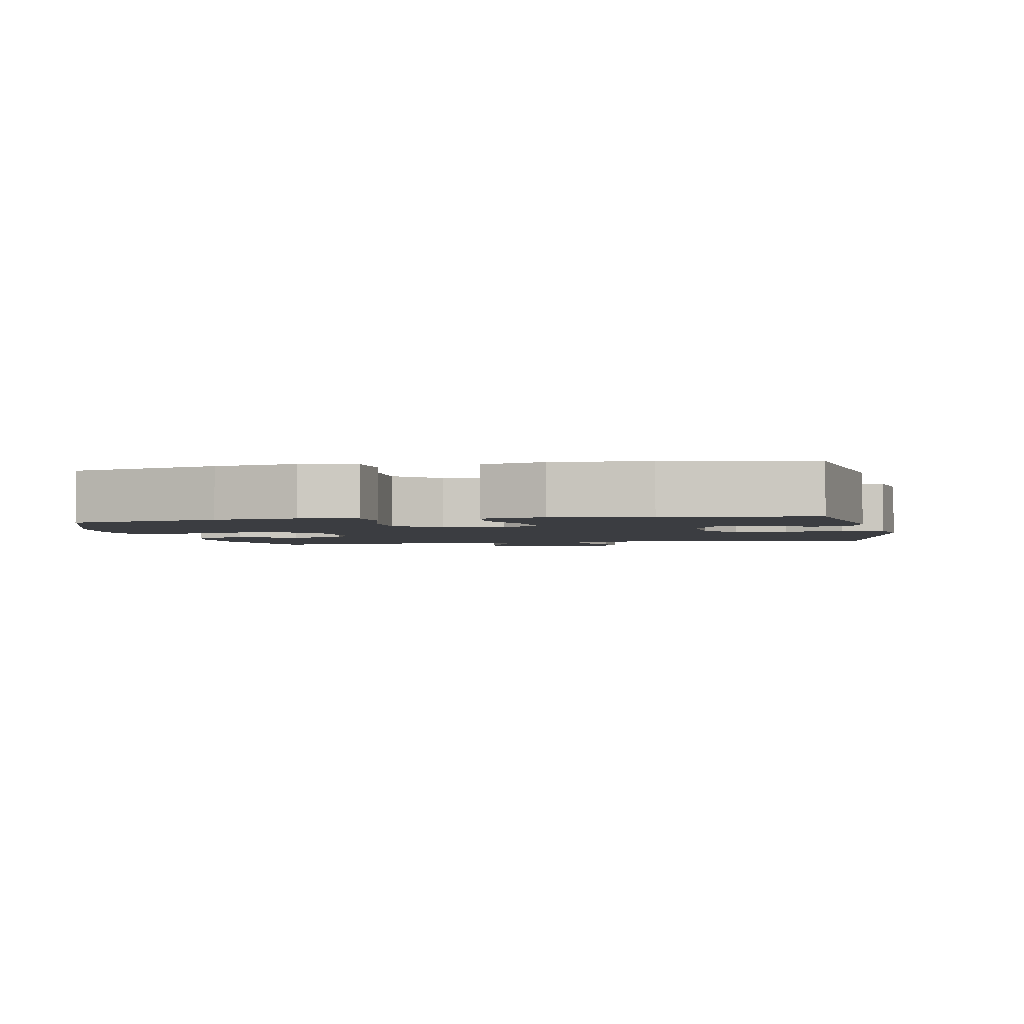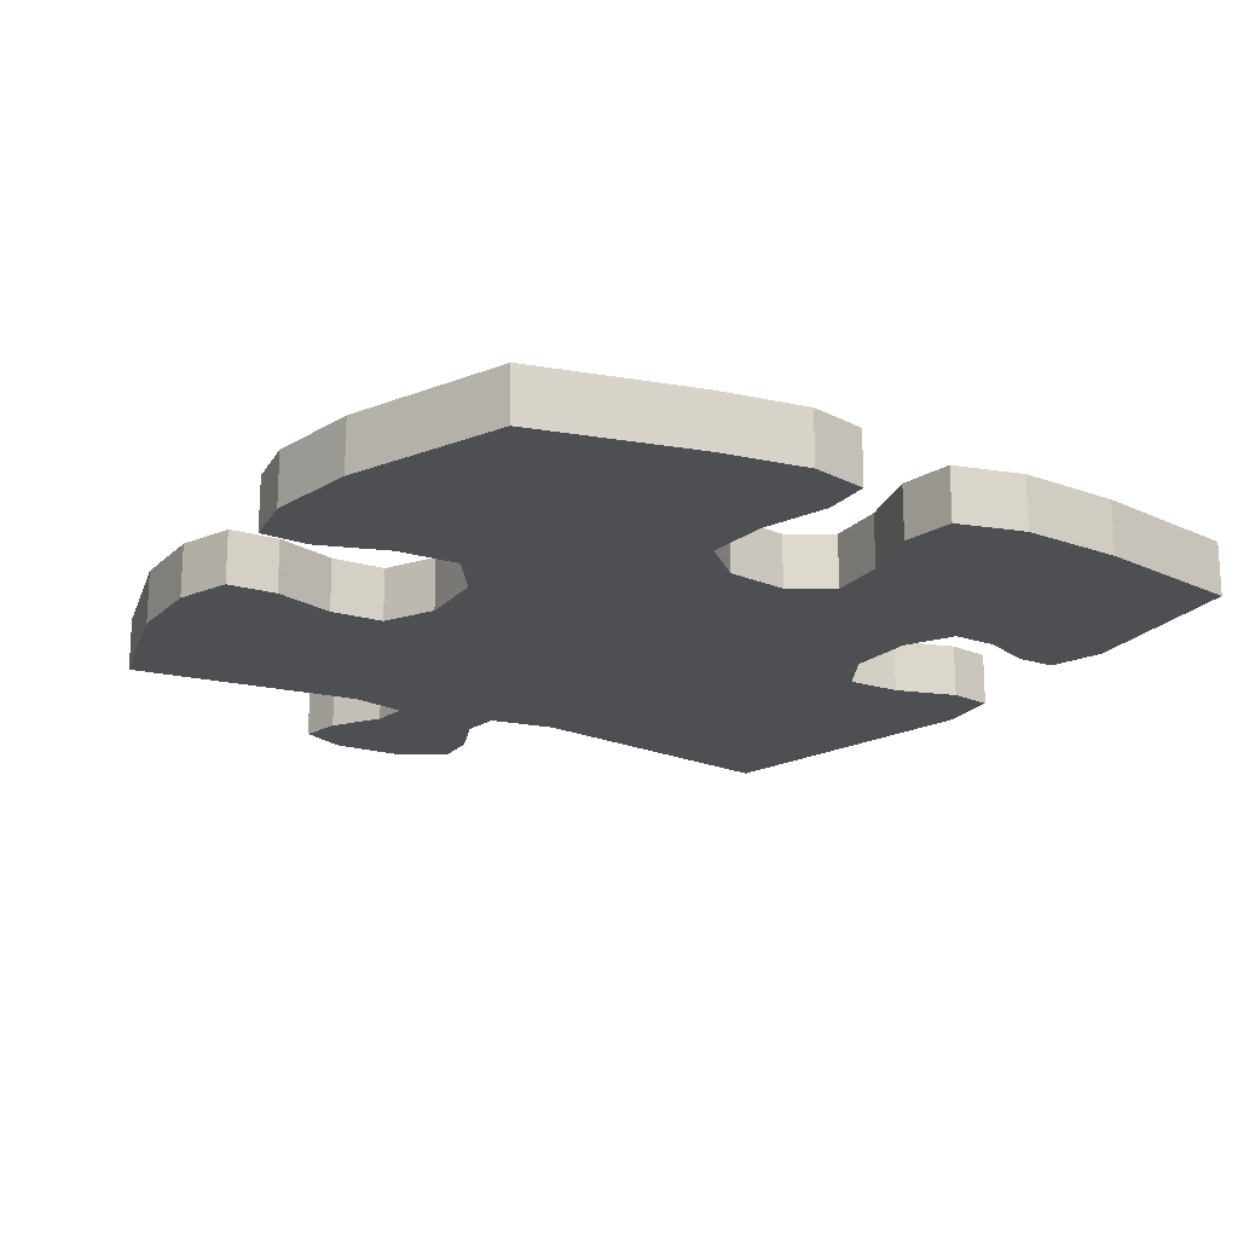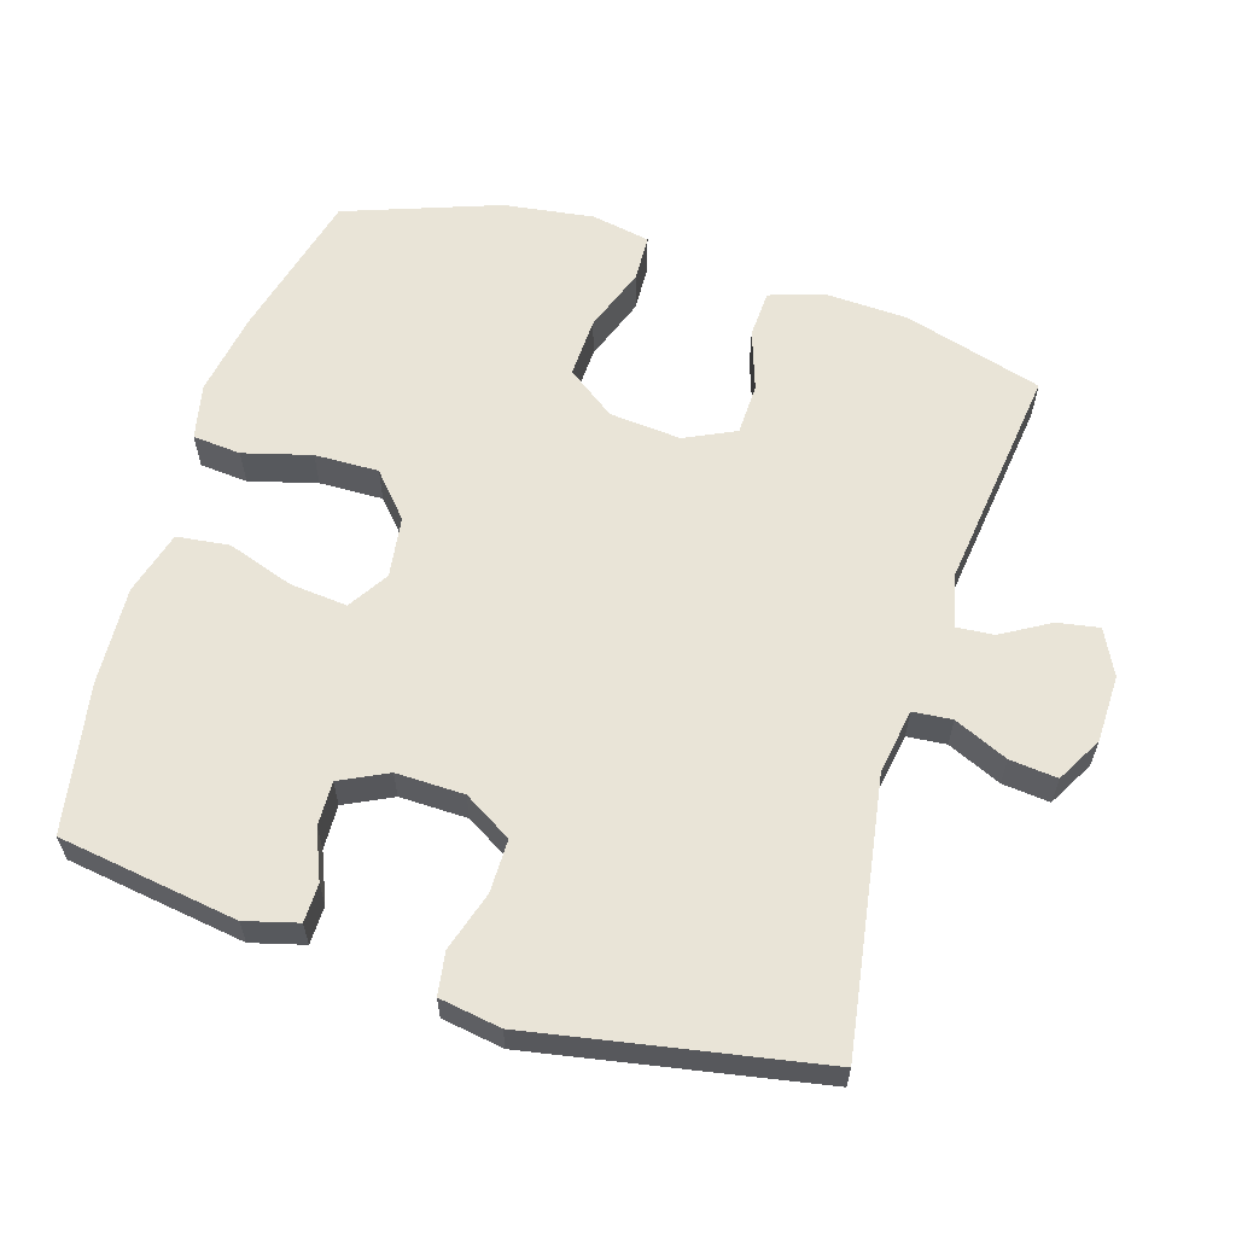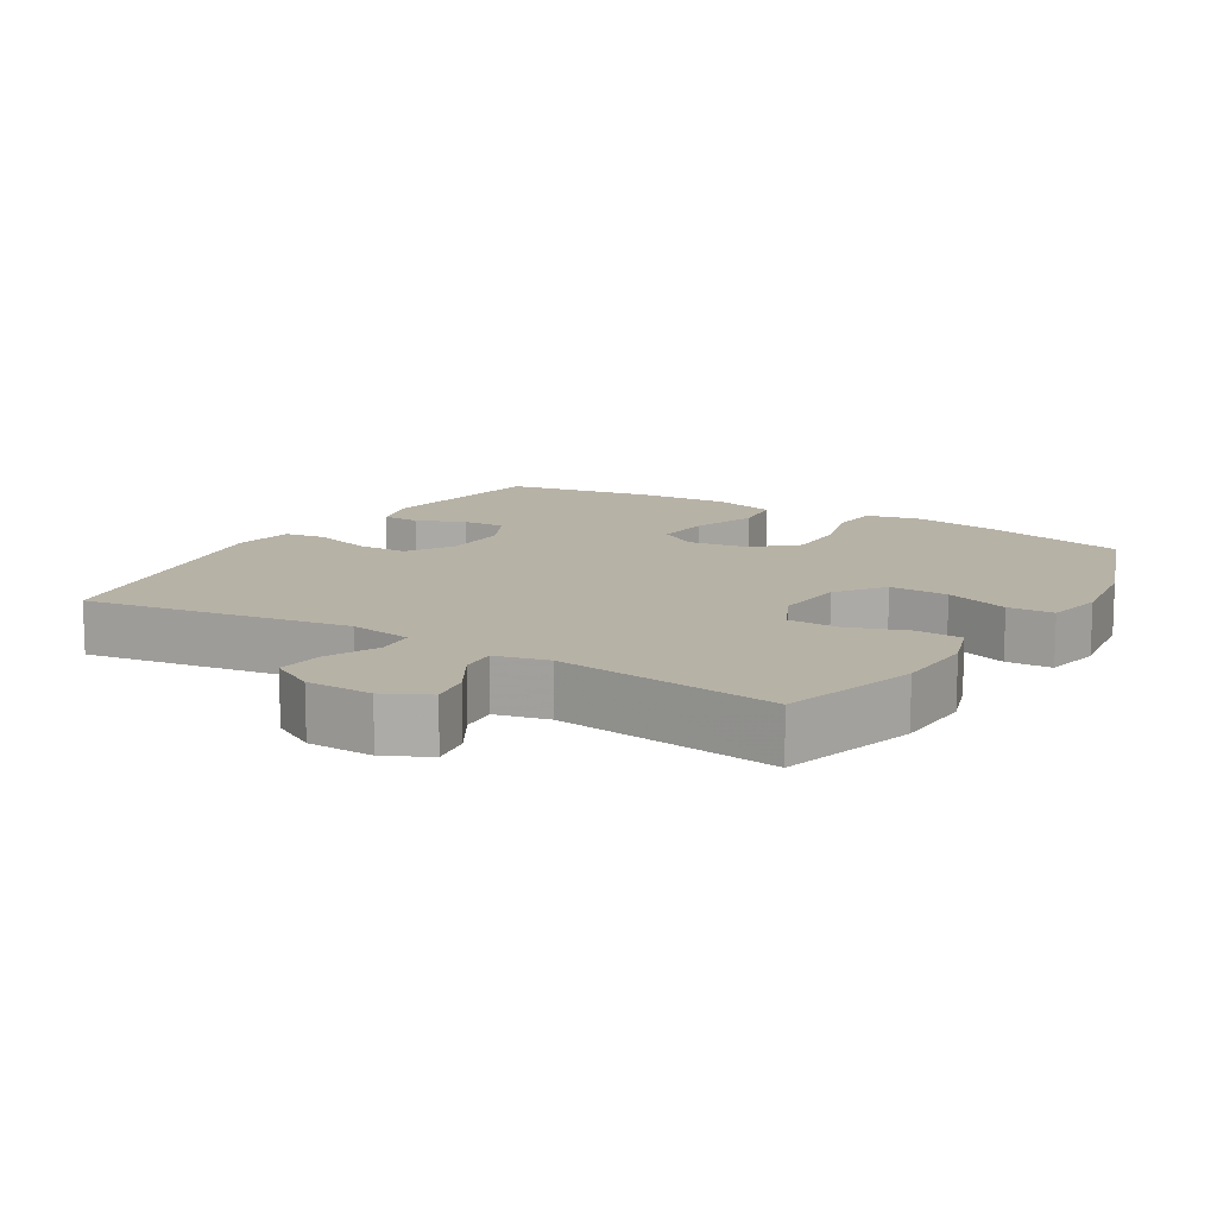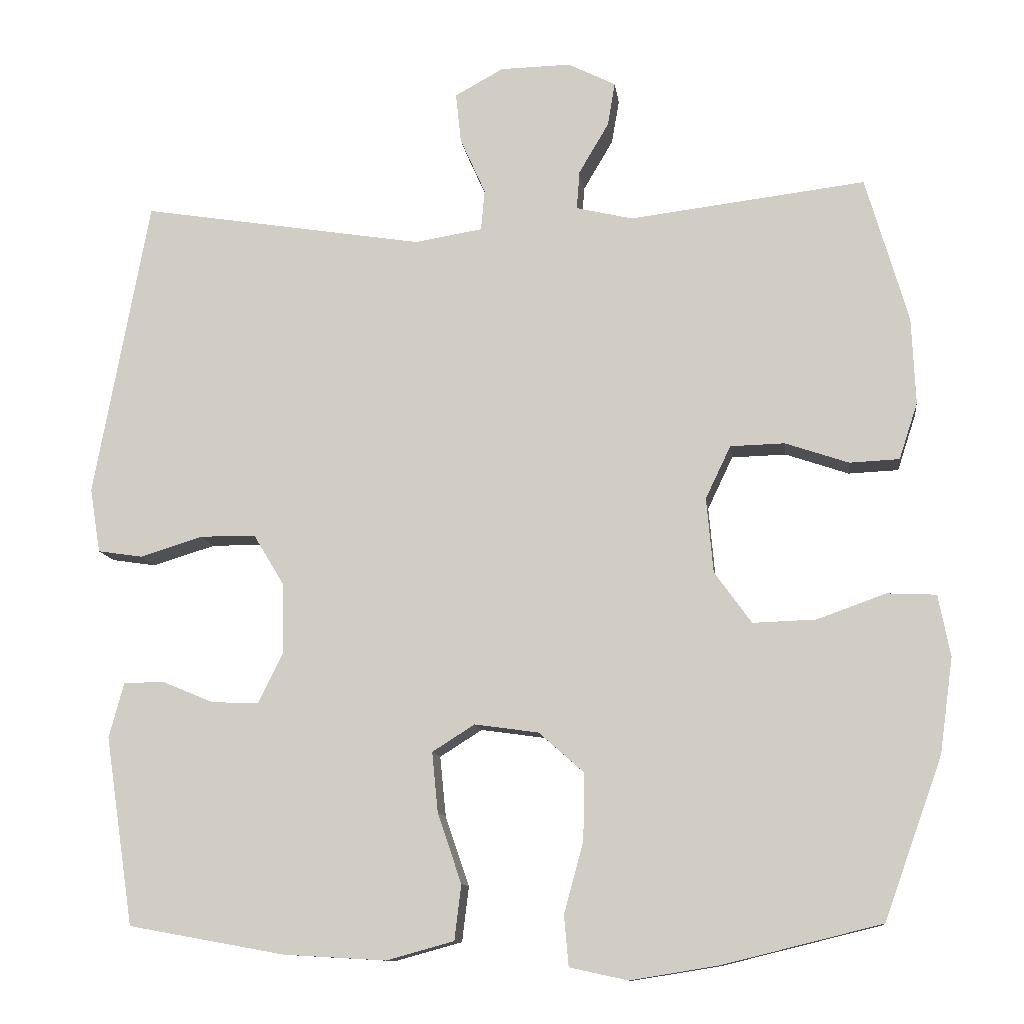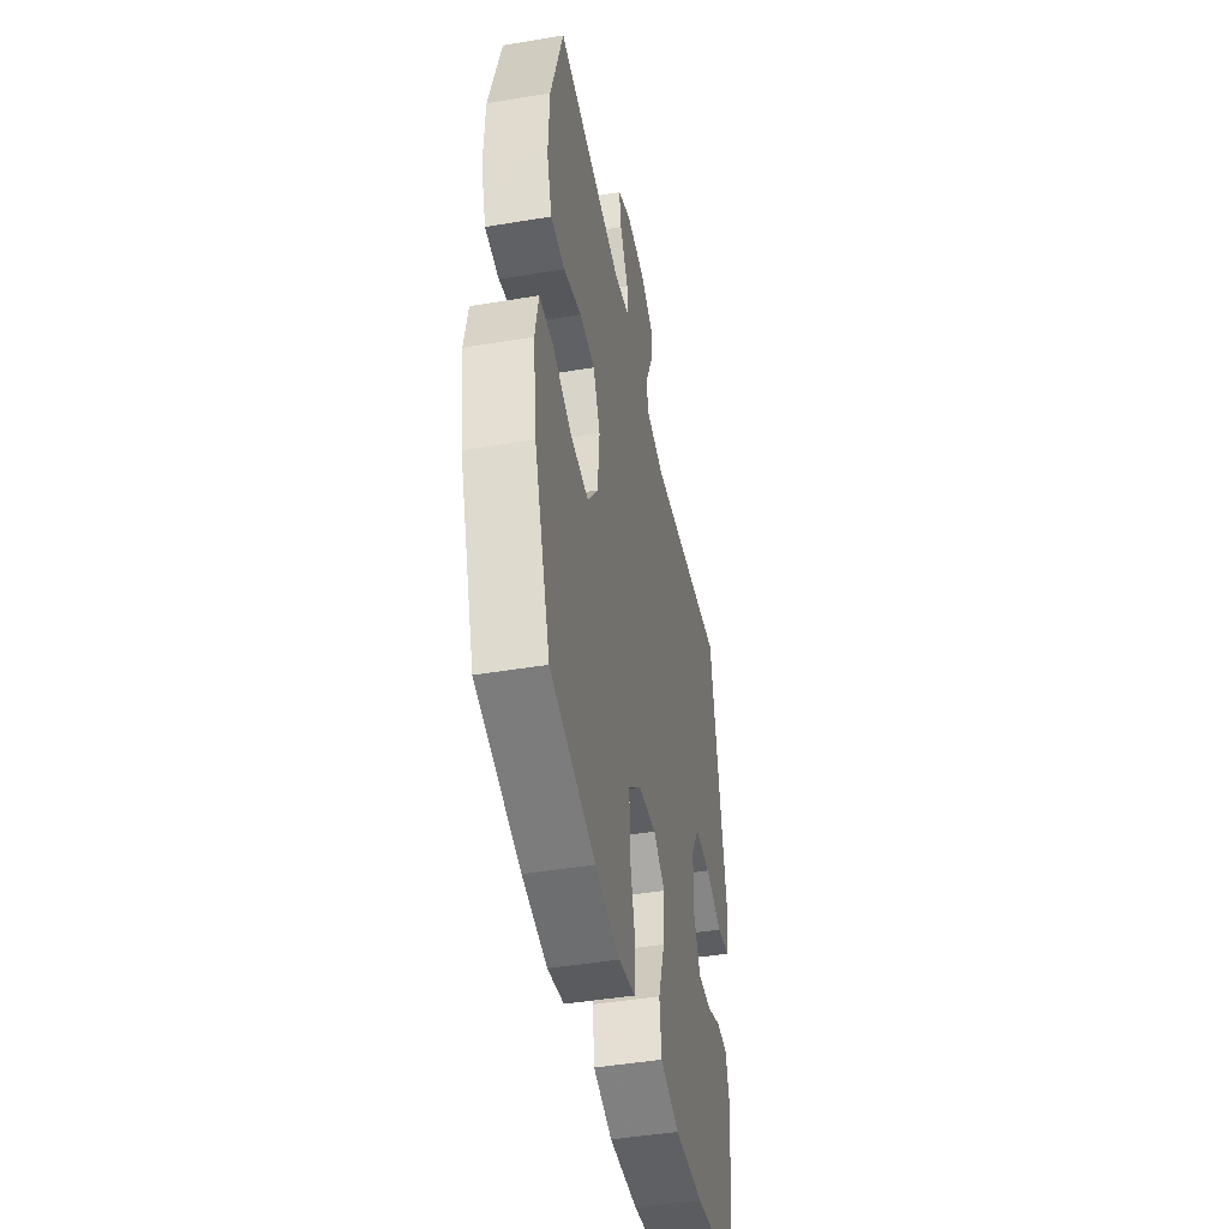
<metadata>
{"format":"obj","ext":"obj","renderer":"f3d","projection":"perspective","resolution":1024,"background":"white","views":[{"elev":-2.6,"azim":-168.9,"up":"+Y"},{"elev":-18.2,"azim":147.4,"up":"+Y"},{"elev":60.9,"azim":-72.9,"up":"+Y"},{"elev":12.5,"azim":31.3,"up":"+Y"},{"elev":-11.2,"azim":7.2,"up":"+Z"},{"elev":-45.5,"azim":100.9,"up":"+Z"}]}
</metadata>
<code>
v -0.5 0.07 0.5
v -0.119 0.07 0.439
v -0.028 0.07 0.454
v -0.023 0.07 0.509
v -0.057 0.07 0.585
v -0.064 0.07 0.652
v 0.001 0.07 0.688
v 0.096 0.07 0.69
v 0.16 0.07 0.658
v 0.15 0.07 0.599
v 0.11 0.07 0.531
v 0.106 0.07 0.479
v 0.182 0.07 0.461
v 0.5 0.07 0.5
v 0.557 0.07 0.304
v 0.562 0.07 0.187
v 0.537 0.07 0.111
v 0.47 0.07 0.108
v 0.385 0.07 0.137
v 0.312 0.07 0.135
v 0.278 0.07 0.064
v 0.287 0.07 -0.037
v 0.337 0.07 -0.106
v 0.422 0.07 -0.103
v 0.514 0.07 -0.07
v 0.58 0.07 -0.073
v 0.596 0.07 -0.156
v 0.578 0.07 -0.284
v 0.5 0.07 -0.5
v 0.286 0.07 -0.553
v 0.168 0.07 -0.572
v 0.09 0.07 -0.555
v 0.084 0.07 -0.487
v 0.11 0.07 -0.392
v 0.112 0.07 -0.302
v 0.051 0.07 -0.248
v -0.035 0.07 -0.236
v -0.092 0.07 -0.272
v -0.084 0.07 -0.353
v -0.052 0.07 -0.447
v -0.061 0.07 -0.521
v -0.152 0.07 -0.546
v -0.29 0.07 -0.538
v -0.5 0.07 -0.5
v -0.538 0.07 -0.247
v -0.518 0.07 -0.173
v -0.464 0.07 -0.172
v -0.394 0.07 -0.201
v -0.331 0.07 -0.203
v -0.298 0.07 -0.136
v -0.3 0.07 -0.04
v -0.341 0.07 0.028
v -0.416 0.07 0.028
v -0.5 0.07 0.002
v -0.56 0.07 0.011
v -0.574 0.07 0.098
v -0.5 0 0.5
v -0.119 0 0.439
v -0.028 0 0.454
v -0.023 0 0.509
v -0.057 0 0.585
v -0.064 0 0.652
v 0.001 0 0.688
v 0.096 0 0.69
v 0.16 0 0.658
v 0.15 0 0.599
v 0.11 0 0.531
v 0.106 0 0.479
v 0.182 0 0.461
v 0.5 0 0.5
v 0.557 0 0.304
v 0.562 0 0.187
v 0.537 0 0.111
v 0.47 0 0.108
v 0.385 0 0.137
v 0.312 0 0.135
v 0.278 0 0.064
v 0.287 0 -0.037
v 0.337 0 -0.106
v 0.422 0 -0.103
v 0.514 0 -0.07
v 0.58 0 -0.073
v 0.596 0 -0.156
v 0.578 0 -0.284
v 0.5 0 -0.5
v 0.286 0 -0.553
v 0.168 0 -0.572
v 0.09 0 -0.555
v 0.084 0 -0.487
v 0.11 0 -0.392
v 0.112 0 -0.302
v 0.051 0 -0.248
v -0.035 0 -0.236
v -0.092 0 -0.272
v -0.084 0 -0.353
v -0.052 0 -0.447
v -0.061 0 -0.521
v -0.152 0 -0.546
v -0.29 0 -0.538
v -0.5 0 -0.5
v -0.538 0 -0.247
v -0.518 0 -0.173
v -0.464 0 -0.172
v -0.394 0 -0.201
v -0.331 0 -0.203
v -0.298 0 -0.136
v -0.3 0 -0.04
v -0.341 0 0.028
v -0.416 0 0.028
v -0.5 0 0.002
v -0.56 0 0.011
v -0.574 0 0.098
f 56 1 2
f 55 56 2
f 54 55 2
f 53 54 2
f 52 53 2 3
f 51 52 3
f 50 51 3
f 46 47 48
f 45 46 48
f 44 45 48
f 43 44 48
f 42 43 48
f 41 42 48
f 40 41 48
f 39 40 48
f 38 39 48 49
f 37 38 49 50
f 32 33 34
f 31 32 34
f 30 31 34
f 29 30 34
f 28 29 34
f 27 28 34
f 26 27 34
f 25 26 34
f 24 25 34
f 23 24 34 35
f 22 23 35 36
f 17 18 19
f 16 17 19
f 15 16 19
f 14 15 19
f 13 14 19
f 12 13 19 20
f 9 10 11
f 8 9 11
f 7 8 11
f 6 7 11
f 5 6 11
f 4 5 11
f 3 4 11 12
f 50 3 12
f 37 50 12
f 36 37 12
f 22 36 12
f 21 22 12
f 12 20 21
f 58 57 112
f 58 112 111
f 58 111 110
f 58 110 109
f 59 58 109 108
f 59 108 107
f 59 107 106
f 104 103 102
f 104 102 101
f 104 101 100
f 104 100 99
f 104 99 98
f 104 98 97
f 104 97 96
f 104 96 95
f 105 104 95 94
f 106 105 94 93
f 90 89 88
f 90 88 87
f 90 87 86
f 90 86 85
f 90 85 84
f 90 84 83
f 90 83 82
f 90 82 81
f 90 81 80
f 91 90 80 79
f 92 91 79 78
f 75 74 73
f 75 73 72
f 75 72 71
f 75 71 70
f 75 70 69
f 76 75 69 68
f 67 66 65
f 67 65 64
f 67 64 63
f 67 63 62
f 67 62 61
f 67 61 60
f 68 67 60 59
f 68 59 106
f 68 106 93
f 68 93 92
f 68 92 78
f 68 78 77
f 77 76 68
f 1 57 58 2
f 2 58 59 3
f 3 59 60 4
f 4 60 61 5
f 5 61 62 6
f 6 62 63 7
f 7 63 64 8
f 8 64 65 9
f 9 65 66 10
f 10 66 67 11
f 11 67 68 12
f 12 68 69 13
f 13 69 70 14
f 14 70 71 15
f 15 71 72 16
f 16 72 73 17
f 17 73 74 18
f 18 74 75 19
f 19 75 76 20
f 20 76 77 21
f 21 77 78 22
f 22 78 79 23
f 23 79 80 24
f 24 80 81 25
f 25 81 82 26
f 26 82 83 27
f 27 83 84 28
f 28 84 85 29
f 29 85 86 30
f 30 86 87 31
f 31 87 88 32
f 32 88 89 33
f 33 89 90 34
f 34 90 91 35
f 35 91 92 36
f 36 92 93 37
f 37 93 94 38
f 38 94 95 39
f 39 95 96 40
f 40 96 97 41
f 41 97 98 42
f 42 98 99 43
f 43 99 100 44
f 44 100 101 45
f 45 101 102 46
f 46 102 103 47
f 47 103 104 48
f 48 104 105 49
f 49 105 106 50
f 50 106 107 51
f 51 107 108 52
f 52 108 109 53
f 53 109 110 54
f 54 110 111 55
f 55 111 112 56
f 56 112 57 1

</code>
